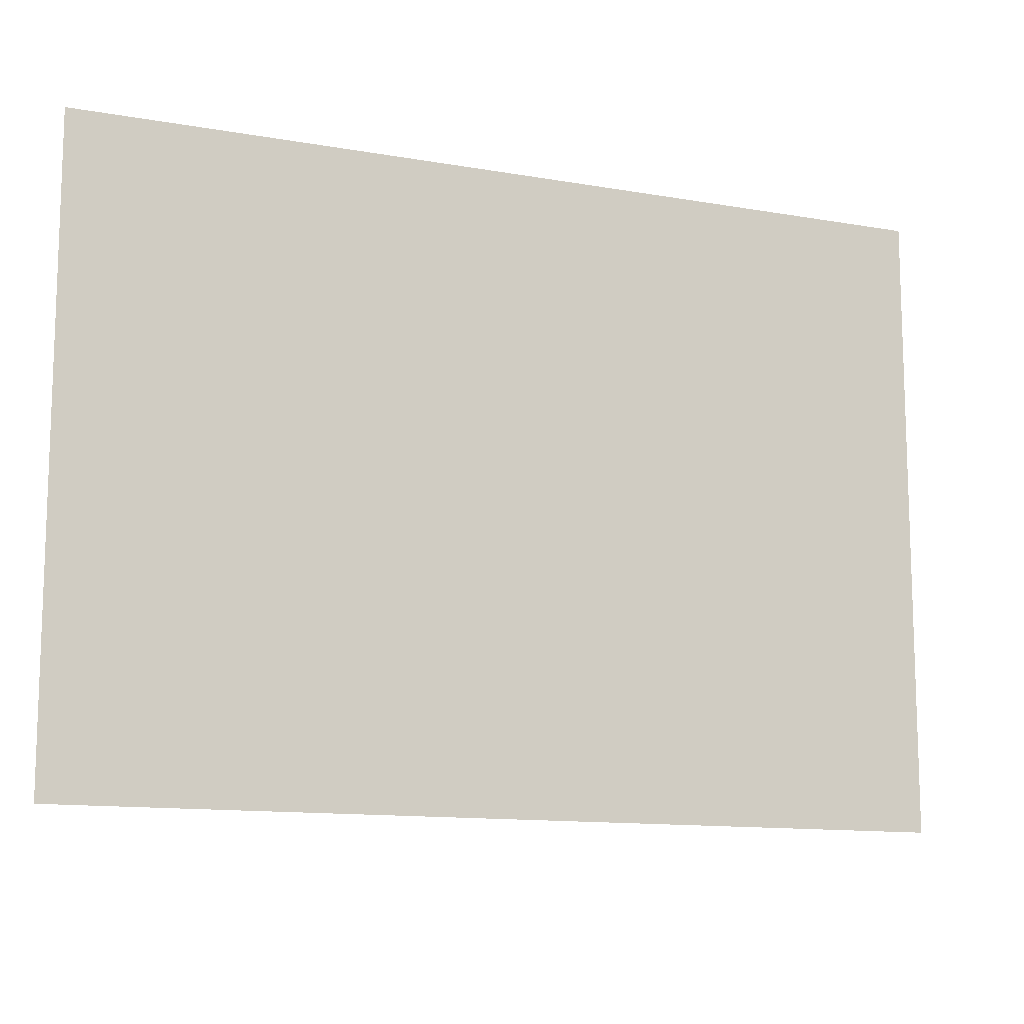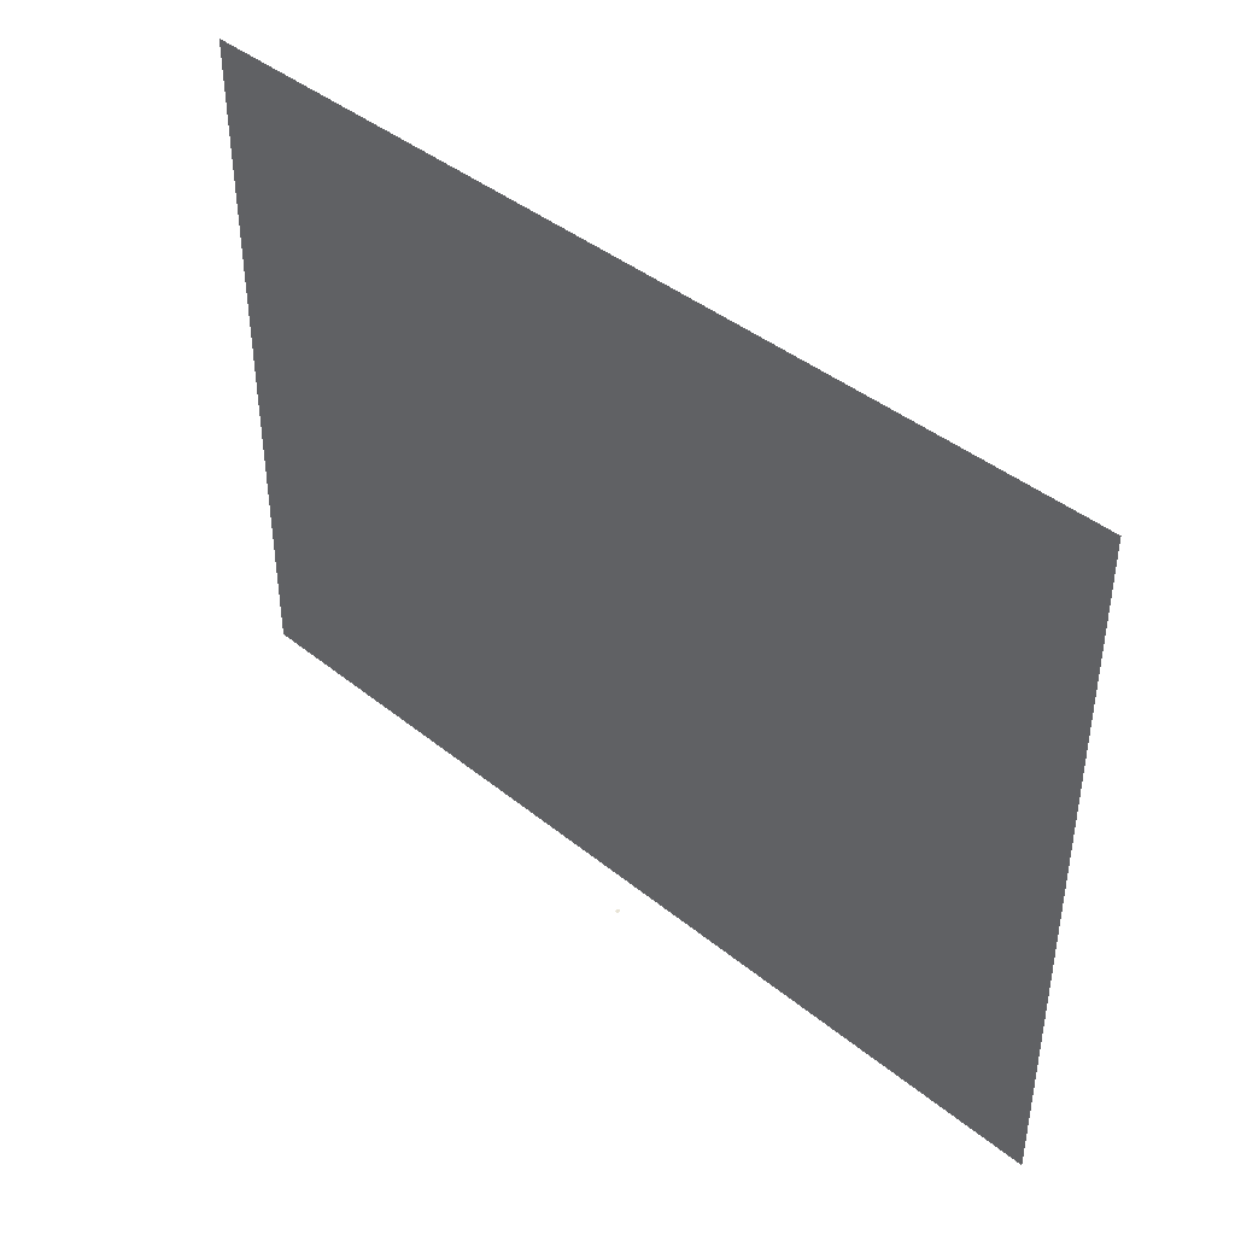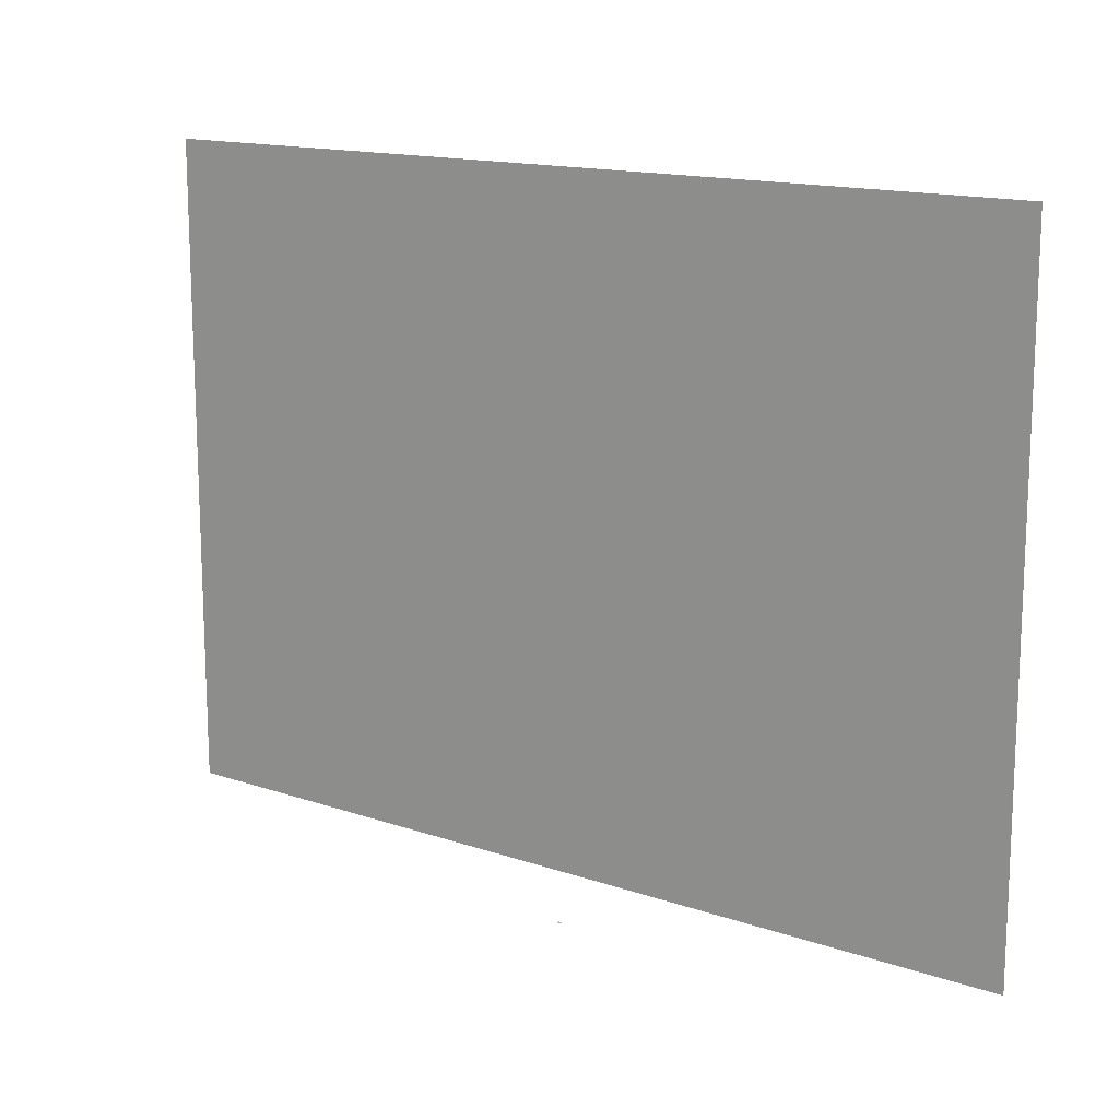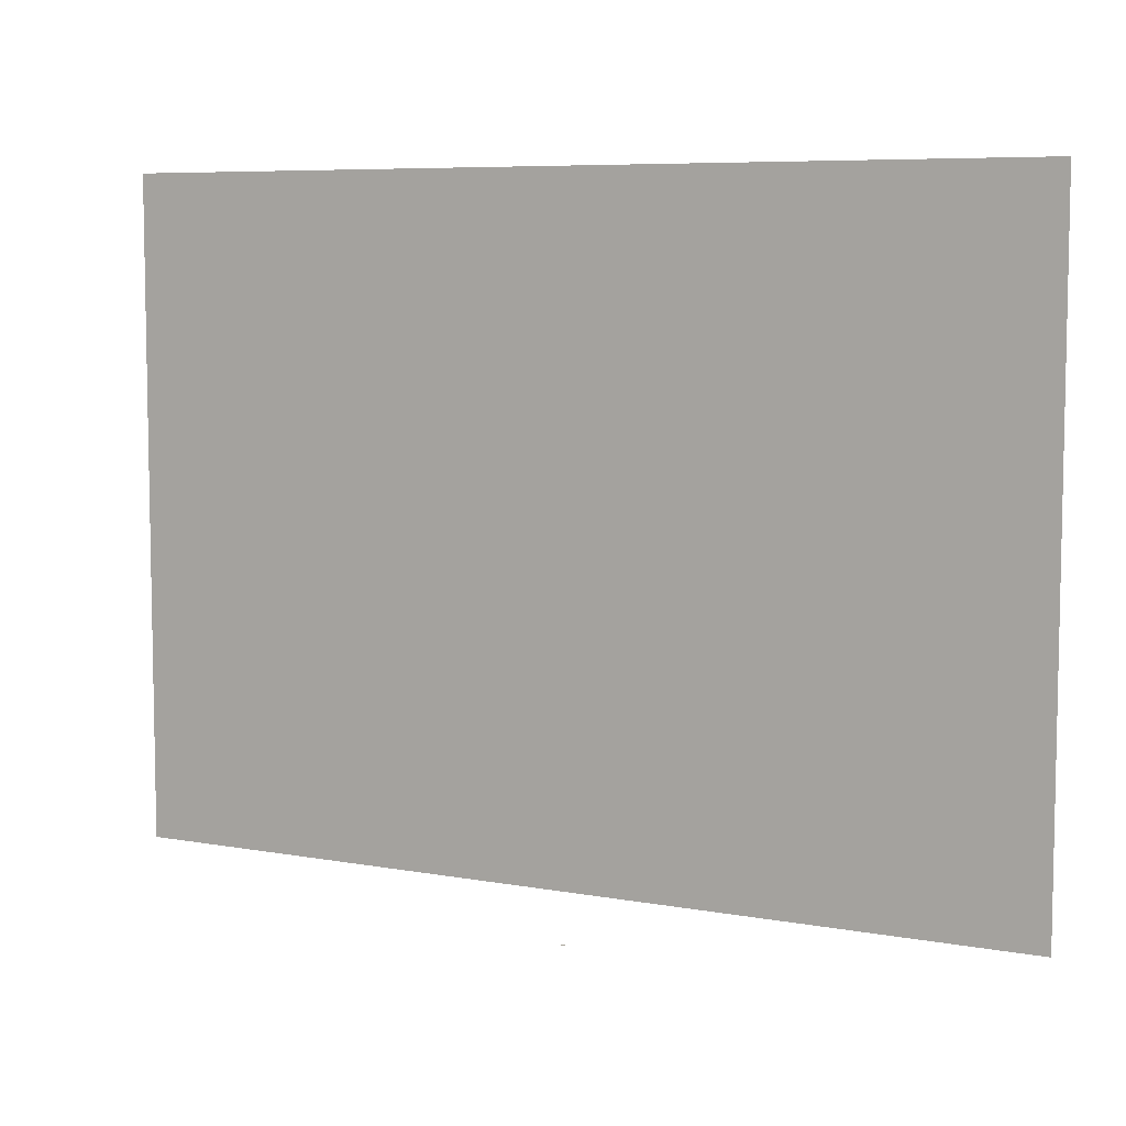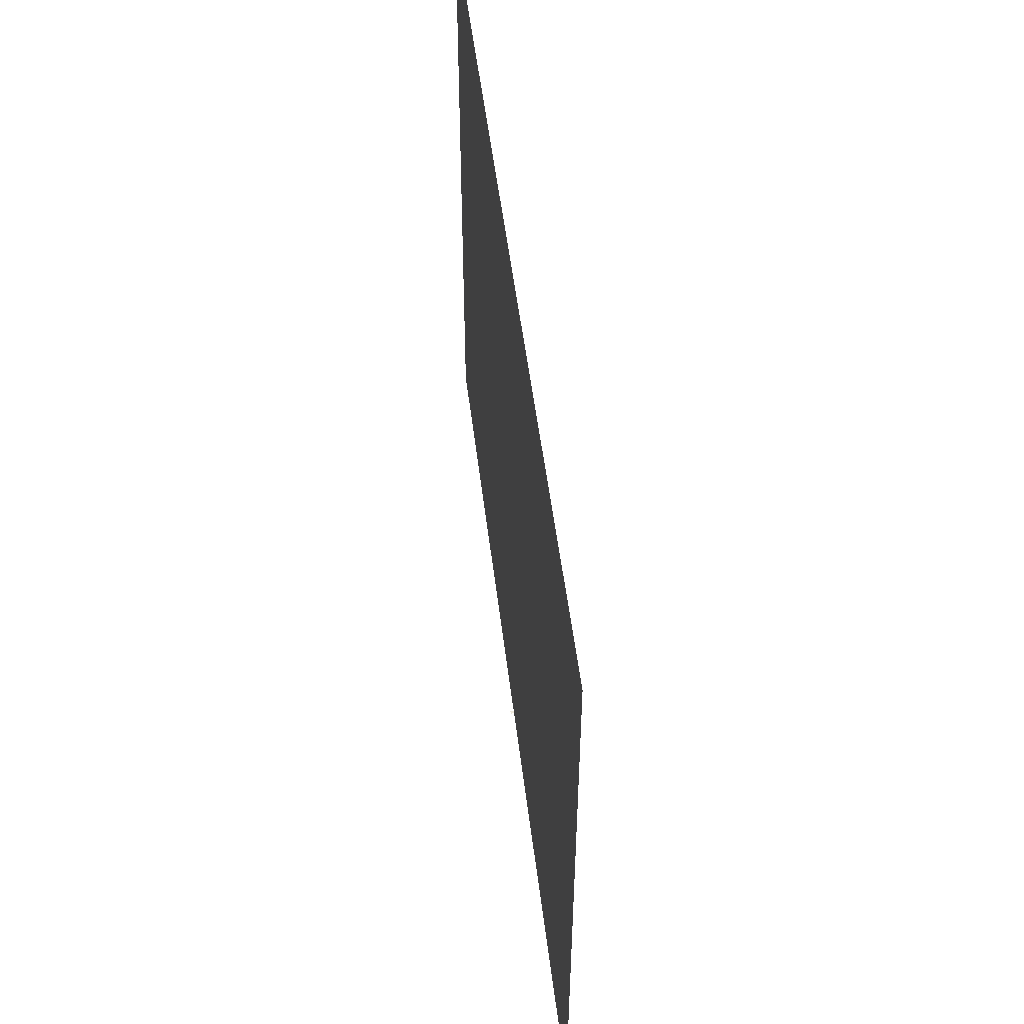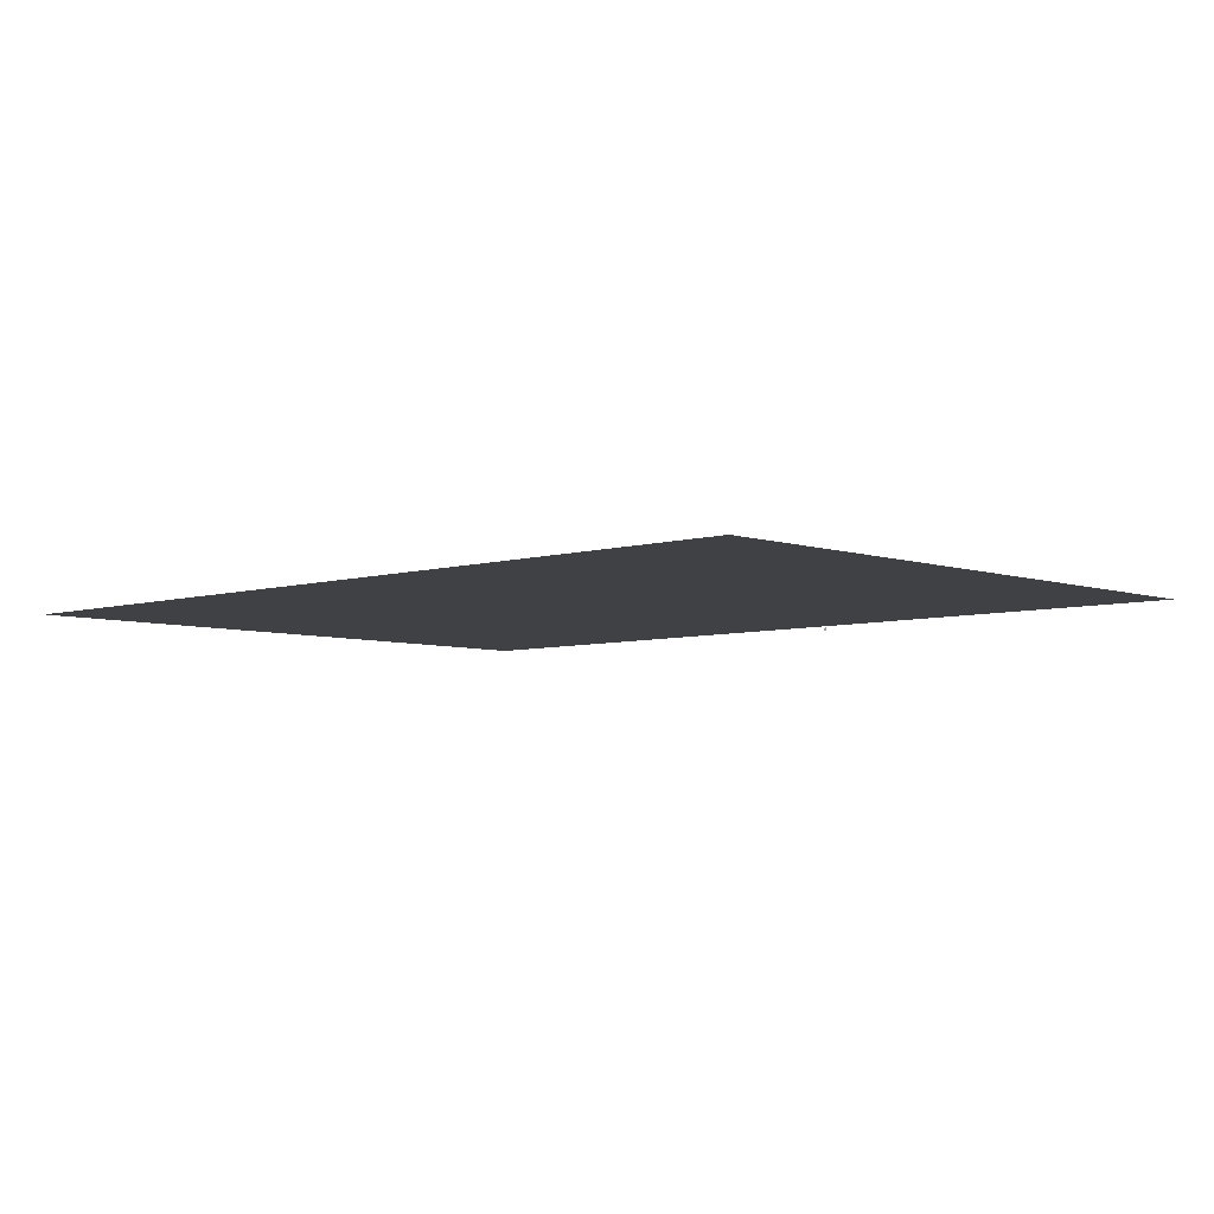
<metadata>
{"format":"obj","ext":"obj","renderer":"f3d","projection":"perspective","resolution":1024,"background":"white","views":[{"elev":-12.2,"azim":-22.6,"up":"+Z"},{"elev":41.2,"azim":44.6,"up":"+Z"},{"elev":14.6,"azim":-143.1,"up":"+Z"},{"elev":7.1,"azim":27.9,"up":"+Z"},{"elev":51.0,"azim":83.2,"up":"+Z"},{"elev":-5.6,"azim":43.4,"up":"+Y"}]}
</metadata>
<code>
o LidMeshLaptopLid_10_0_GeomSubset_3
v 0.000632 0.1246 -0.1223
v -0.000632 0.1246 -0.1223
v 0.000632 0.1259 -0.1223
v -0.000632 0.1259 -0.1223
v 0.000632 0.1246 -0.1223
v -0.000632 0.1246 -0.1223
v 0.000632 0.1259 -0.1223
v -0.000632 0.1259 -0.1223
v 0.000632 0.1246 -0.1223
v -0.000632 0.1246 -0.1223
v 0.000632 0.1259 -0.1223
v -0.000632 0.1259 -0.1223
v 0.000632 0.1246 -0.1223
v -0.000632 0.1246 -0.1223
v 0.000632 0.1259 -0.1223
v -0.000632 0.1259 -0.1223
v 0.000632 0.1246 -0.1223
v -0.000632 0.1246 -0.1223
v 0.000632 0.1259 -0.1223
v -0.000632 0.1259 -0.1223
v 0.000632 0.1246 -0.1223
v -0.000632 0.1246 -0.1223
v 0.000632 0.1259 -0.1223
v -0.000632 0.1259 -0.1223
v -0.1744 0.12 -0.1283
v -0.1744 0.12 0.1308
v 0 0.12 0.1308
v 0 0.12 -0.1283
v -0.1312 0.12 0.1308
v -0.1312 0.12 -0.1283
v -0.07764 0.12 -0.1283
v -0.07764 0.12 0.1308
v -0.1744 0.12 -0.1183
v 0 0.1303 -0.1164
v -0.07764 0.12 -0.1183
v -0.1312 0.12 -0.1183
v 0 0.12 -0.1183
v -0.1744 0.1276 -0.1283
v -0.1738 0.1297 -0.1277
v -0.1724 0.1303 -0.1263
v -0.1744 0.1276 -0.1183
v -0.1738 0.1297 -0.1183
v -0.1724 0.1303 -0.1183
v 0 0.1303 0.1289
v 0 0.1297 0.1303
v 0 0.1276 0.1308
v -0.07764 0.1276 0.1308
v -0.07764 0.1297 0.1303
v -0.07764 0.1303 0.1289
v 0 0.1276 -0.1283
v 0 0.1297 -0.1277
v 0 0.1303 -0.1263
v -0.07593 0.1303 -0.1263
v -0.07714 0.1297 -0.1277
v -0.07764 0.1276 -0.1283
v -0.1744 0.1276 0.1308
v -0.1738 0.1297 0.1303
v -0.1724 0.1303 0.1289
v -0.1312 0.1303 0.1289
v -0.1312 0.1297 0.1303
v -0.1312 0.1276 0.1308
v -0.1312 0.1276 -0.1283
v -0.1318 0.1297 -0.1277
v -0.1331 0.1303 -0.1263
v -0.07593 0.1303 -0.1164
v -0.07714 0.1297 -0.1178
v -0.07764 0.1276 -0.1183
v -0.1331 0.1303 -0.1164
v -0.1318 0.1297 -0.1178
v -0.1312 0.1276 -0.1183
v 0.1744 0.12 -0.1283
v 0.1744 0.12 0.1308
v 0.1312 0.12 0.1308
v 0.1312 0.12 -0.1283
v 0.07764 0.12 -0.1283
v 0.07764 0.12 0.1308
v 0.1744 0.12 -0.1183
v 0.07764 0.12 -0.1183
v 0.1312 0.12 -0.1183
v 0.1744 0.1276 -0.1283
v 0.1738 0.1297 -0.1277
v 0.1724 0.1303 -0.1263
v 0.1744 0.1276 -0.1183
v 0.1738 0.1297 -0.1183
v 0.1724 0.1303 -0.1183
v 0.07764 0.1276 0.1308
v 0.07764 0.1297 0.1303
v 0.07764 0.1303 0.1289
v 0.07593 0.1303 -0.1263
v 0.07714 0.1297 -0.1277
v 0.07764 0.1276 -0.1283
v 0.1744 0.1276 0.1308
v 0.1738 0.1297 0.1303
v 0.1724 0.1303 0.1289
v 0.1312 0.1303 0.1289
v 0.1312 0.1297 0.1303
v 0.1312 0.1276 0.1308
v 0.1312 0.1276 -0.1283
v 0.1318 0.1297 -0.1277
v 0.1331 0.1303 -0.1263
v 0.07593 0.1303 -0.1164
v 0.07714 0.1297 -0.1178
v 0.07764 0.1276 -0.1183
v 0.1331 0.1303 -0.1164
v 0.1318 0.1297 -0.1178
v 0.1312 0.1276 -0.1183
v -0.06936 0.12 0.1176
v -0.06936 0.12 -0.1051
v -0.1172 0.12 -0.1051
v -0.1172 0.12 0.1176
v -0.1558 0.12 -0.1051
v -0.1558 0.12 0.1176
v 0 0.12 0.1176
v 0 0.12 -0.1051
v 0.1172 0.12 0.1176
v 0.06936 0.12 0.1176
v 0.1172 0.12 -0.1051
v 0.06936 0.12 -0.1051
v 0.1558 0.12 0.1176
v 0.1558 0.12 -0.1051
v -0.06936 0.1245 0.1176
v -0.06936 0.1245 -0.1051
v -0.1172 0.1245 -0.1051
v -0.1172 0.1245 0.1176
v -0.1558 0.1245 -0.1051
v -0.1558 0.1245 0.1176
v 0 0.1245 0.1176
v 0 0.1245 -0.1051
v 0.1172 0.1245 0.1176
v 0.06936 0.1245 0.1176
v 0.1172 0.1245 -0.1051
v 0.06936 0.1245 -0.1051
v 0.1558 0.1245 0.1176
v 0.1558 0.1245 -0.1051
v -0.04354 0.1318 -0.0444
v 0.04354 0.1318 -0.0444
v -0.04354 0.1318 0.04692
v 0.04354 0.1318 0.04692
v -0.06936 0.1243 0.1176
v -0.06936 0.1243 -0.1051
v -0.1172 0.1243 -0.1051
v -0.1172 0.1243 0.1176
v -0.1558 0.1243 -0.1051
v -0.1558 0.1243 0.1176
v 0 0.1243 0.1176
v 0 0.1243 -0.1051
v 0.1172 0.1243 0.1176
v 0.06936 0.1243 0.1176
v 0.1172 0.1243 -0.1051
v 0.06936 0.1243 -0.1051
v 0.1558 0.1243 0.1176
v 0.1558 0.1243 -0.1051
f 13 14 16 15
f 121 122 123 124
f 124 123 125 126
f 121 127 128 122
f 130 129 131 132
f 129 133 134 131
f 130 132 128 127

</code>
